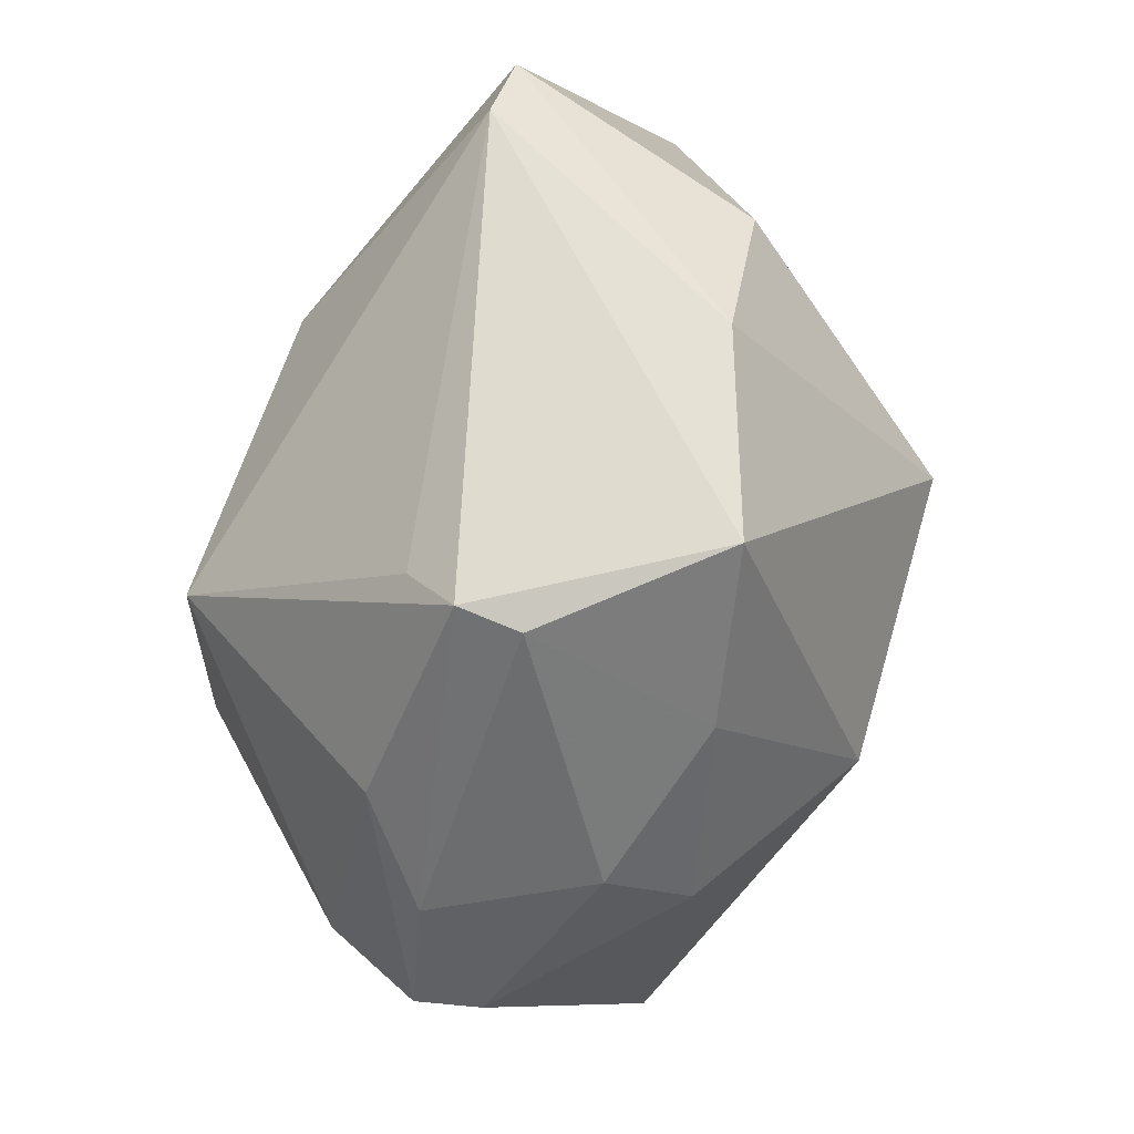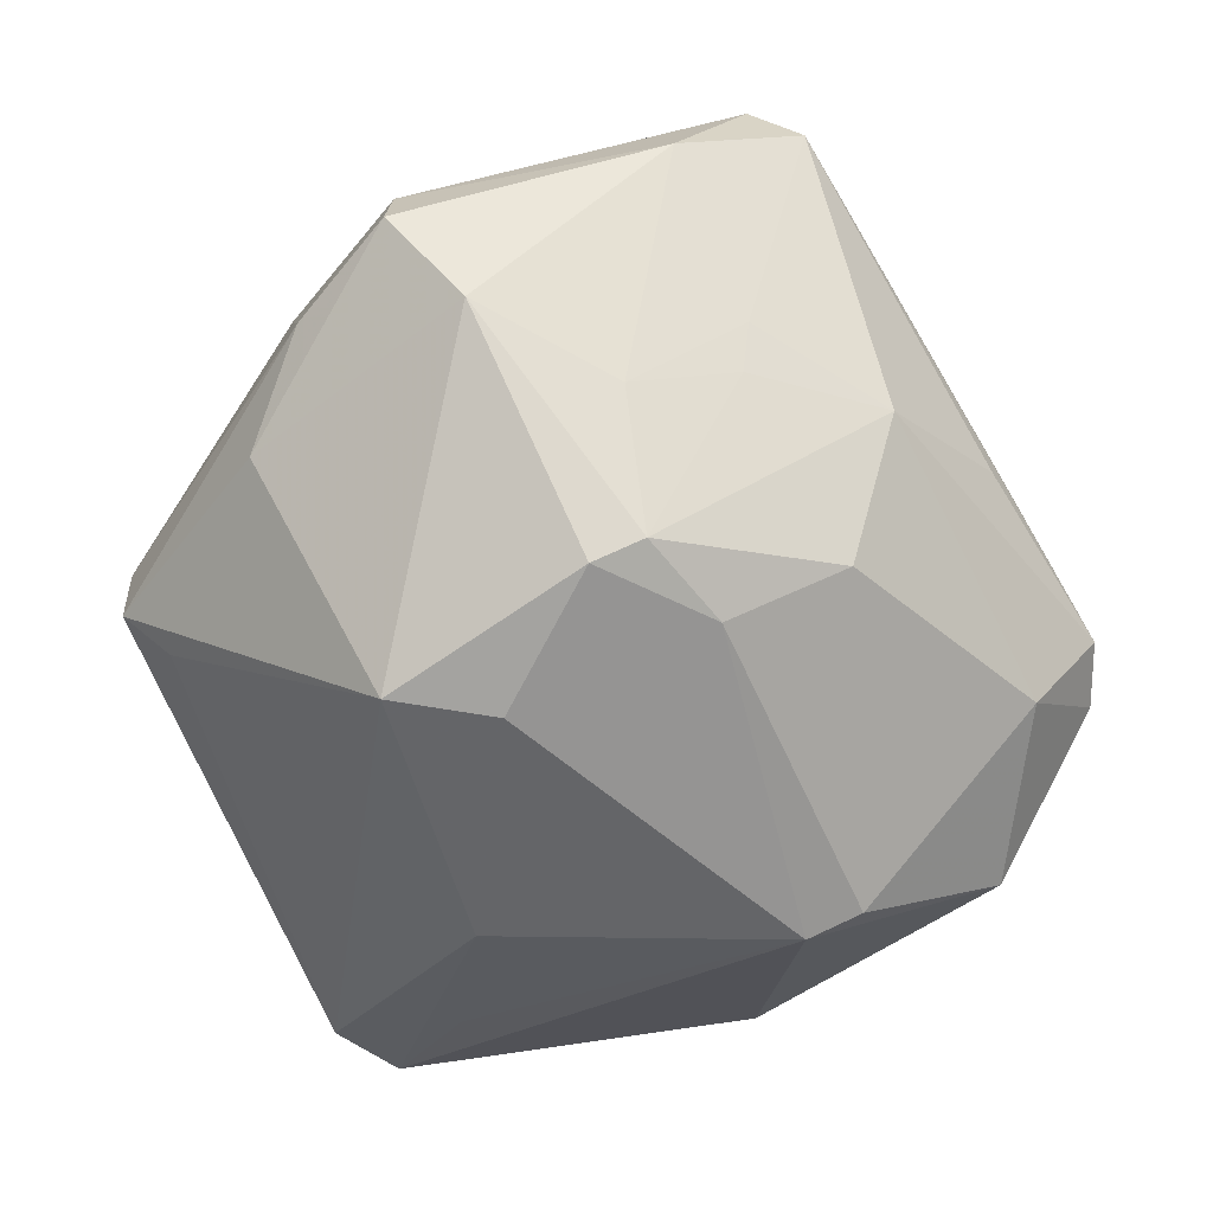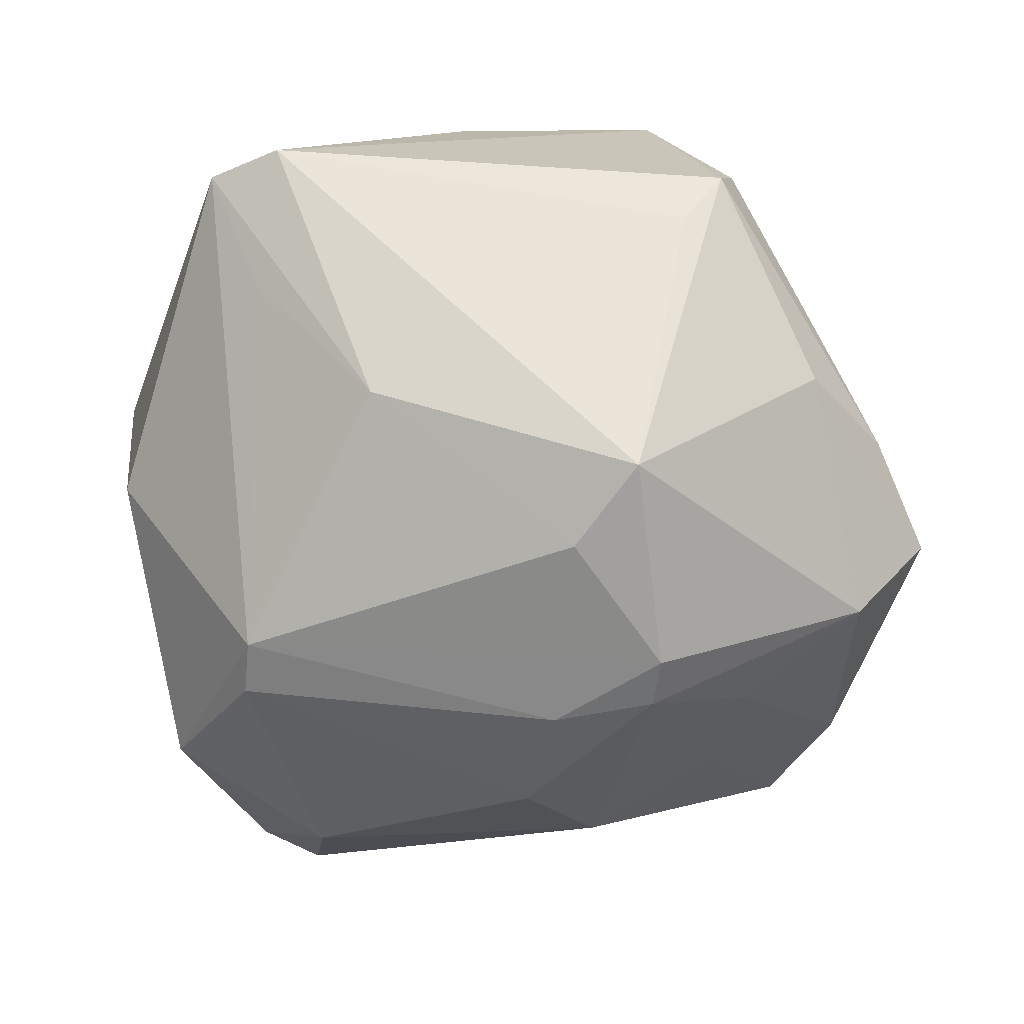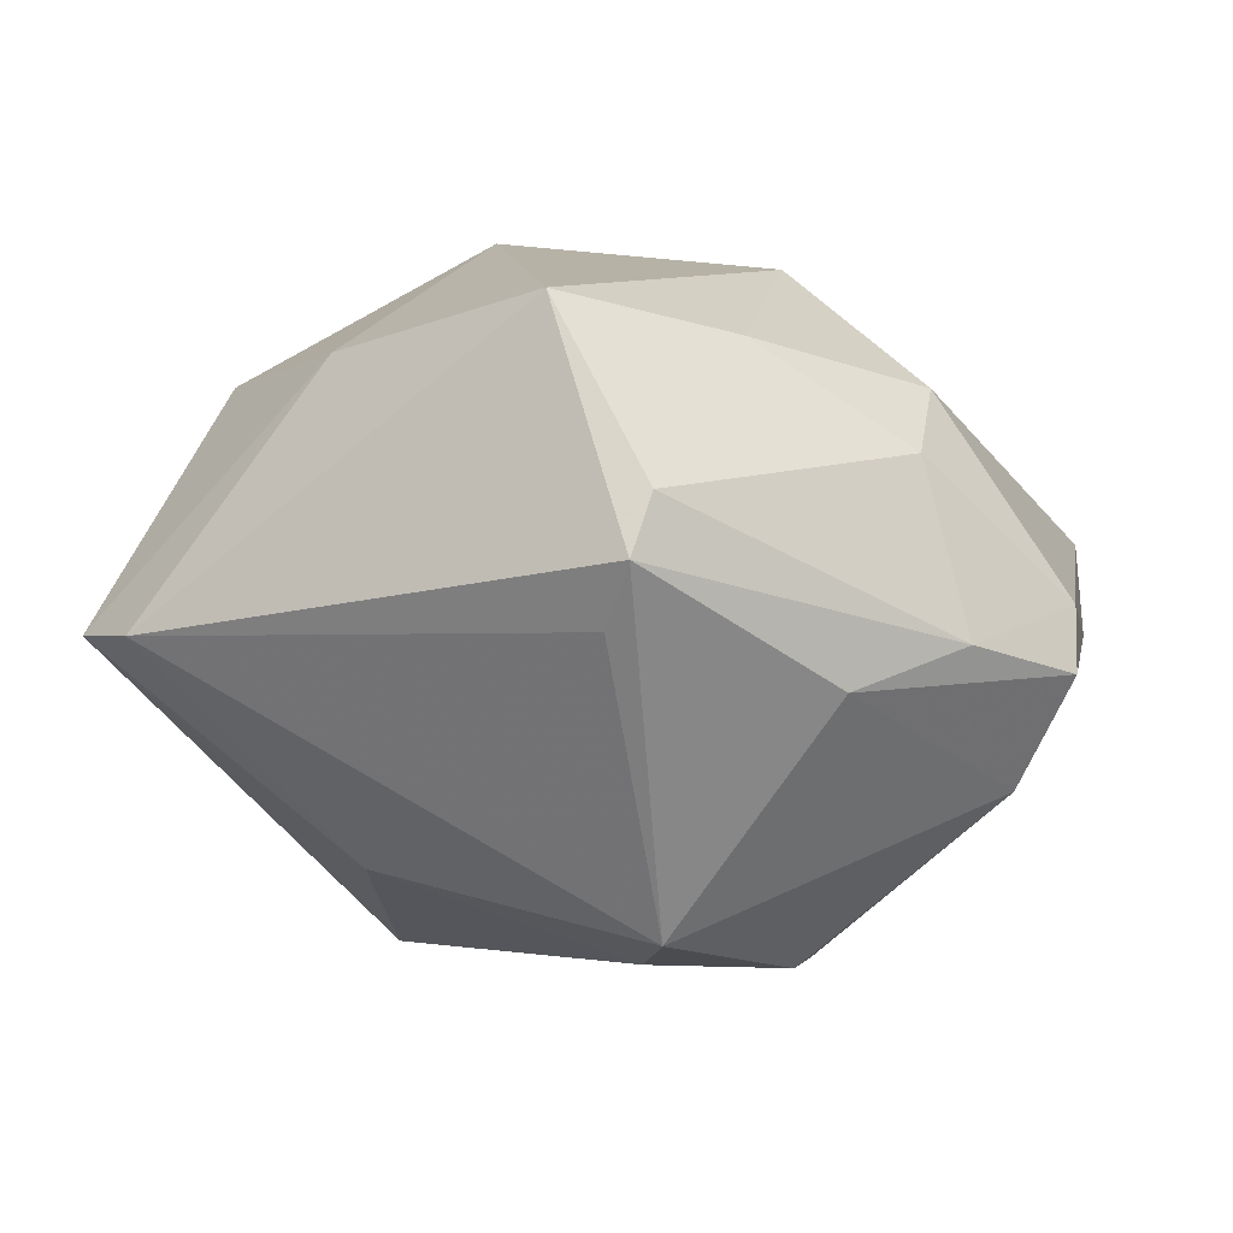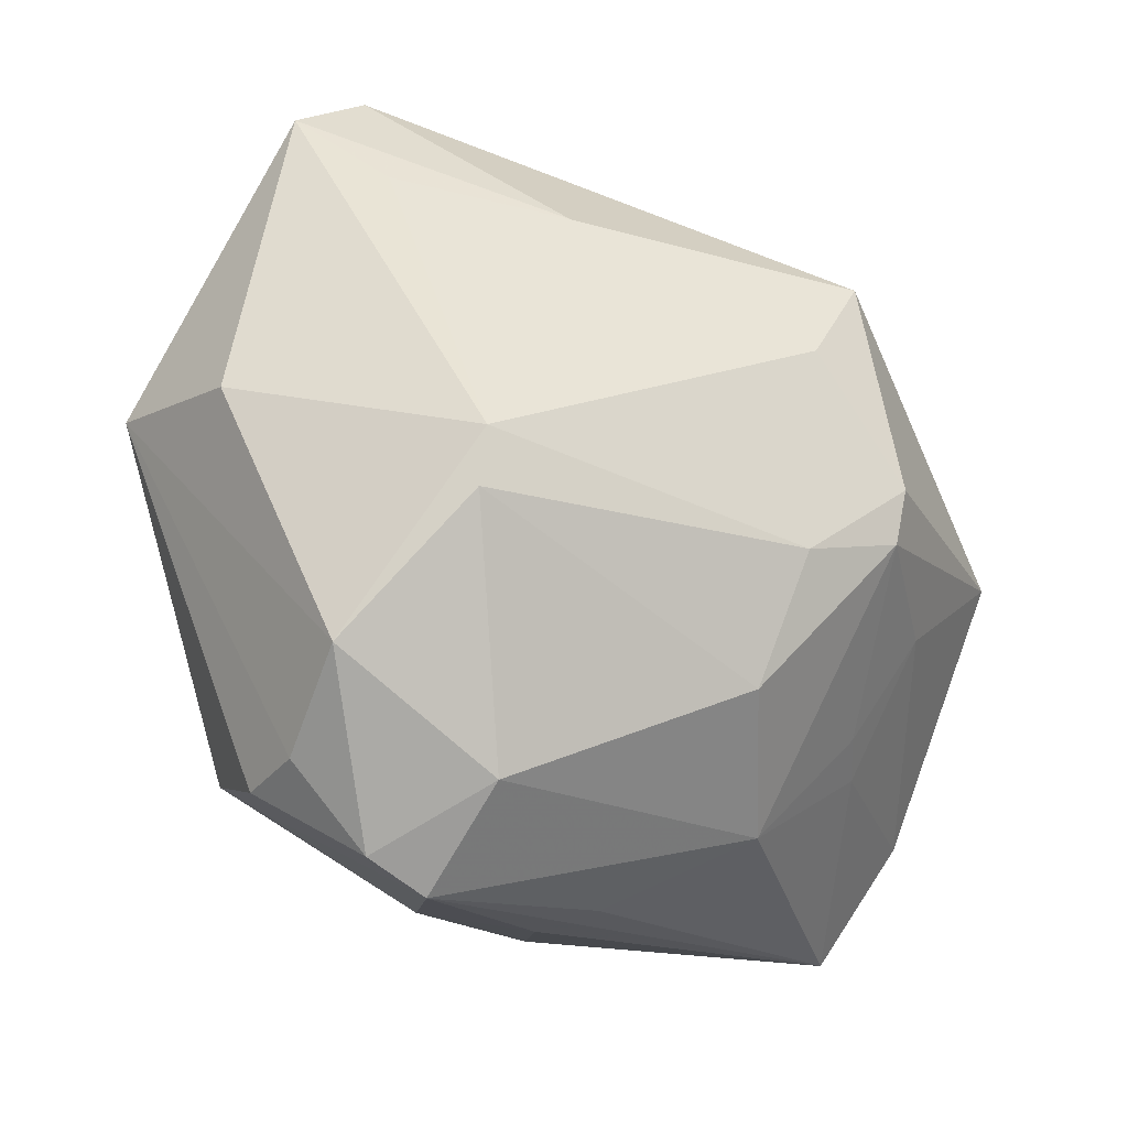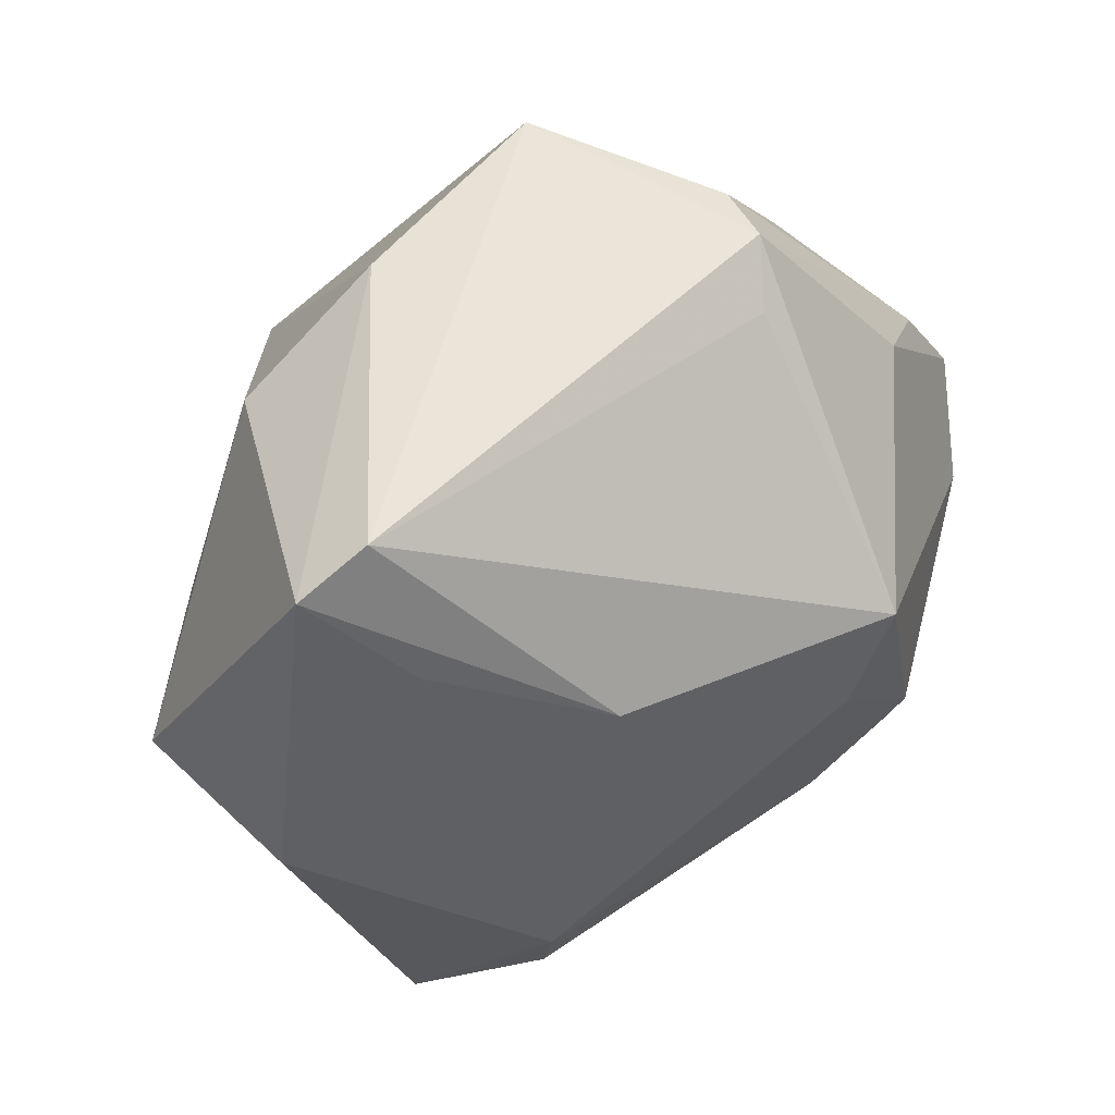
<metadata>
{"format":"obj","ext":"obj","renderer":"f3d","projection":"perspective","resolution":1024,"background":"white","views":[{"elev":72.5,"azim":-85.8,"up":"+Y"},{"elev":-69.9,"azim":-70.2,"up":"+Z"},{"elev":-73.6,"azim":172.9,"up":"+Z"},{"elev":-15.8,"azim":-159.0,"up":"+Z"},{"elev":-32.1,"azim":146.5,"up":"+Y"},{"elev":54.2,"azim":137.4,"up":"+Y"}]}
</metadata>
<code>
v 0.001232 -0.03759 0.001866
v -0.03229 0.01053 0.01309
v -0.005588 0.005557 -0.03136
v 0.04029 0.002912 0.007439
v -0.01503 -0.009586 -0.02909
v 0.01463 0.01585 -0.02391
v 0.01534 -0.04048 -0.004035
v 0.01001 -0.03623 0.006717
v 0.02106 -0.03837 -0.004116
v 0.03281 0.03099 -0.006435
v -0.01033 0.01396 -0.03142
v -0.01258 -0.01418 0.02818
v 0.007389 -0.02726 0.01787
v -0.03004 -0.02443 0.01471
v 0.009803 -0.01312 0.03009
v 0.02162 0.02776 0.01433
v -0.01304 0.03354 -0.01135
v -0.03748 -0.02032 -0.0001329
v -0.01882 0.007084 0.02673
v -0.04166 0.00272 -0.003908
v 0.02678 0.02226 -0.01343
v -0.01511 -0.004892 -0.03066
v 0.006406 0.009606 0.03196
v -0.02376 -0.02168 -0.01094
v -0.01272 -0.03048 -0.0113
v -0.01016 0.03824 0.01449
v -0.006212 -0.01265 -0.02827
v -0.01804 0.03654 -0.001789
v 0.02812 -0.03164 0.002991
v 0.0308 0.01107 0.01264
v -0.0216 0.02578 0.01359
v -0.02761 0.02 -0.01406
v 0.03841 -0.001333 -0.007346
v 0.0247 -0.02996 0.008261
v -0.04162 0.003174 -0.009811
v 0.03006 -0.02613 -0.01358
v -0.02099 -0.02008 -0.01474
v 0.01851 -0.002927 0.02711
v -0.03583 -0.02665 0.01021
v -0.02473 -0.01129 -0.01976
v 0.008688 0.03605 0.01267
v 0.02667 0.03466 -0.008022
v -0.03566 0.01315 -0.00933
v -0.03314 -0.03077 0.006221
v -0.03501 -0.001728 -0.01783
v -0.03285 0.01635 0.005649
v 0.02433 -0.02415 0.01663
v -0.00498 -0.02348 -0.02216
v -0.01642 0.03719 -0.007176
v 0.02339 -0.01494 -0.02406
v 0.0148 -0.03392 -0.01384
v 0.02823 -0.03156 -0.003884
v -0.00417 -0.03342 0.01177
v -0.002074 -0.0367 -0.002977
v 0.0235 -0.009818 -0.02529
f 38 47 4
f 52 36 4
f 7 25 51
f 4 36 33
f 33 36 55
f 22 45 11
f 5 45 22
f 11 3 22
f 22 3 55
f 32 49 11
f 11 45 32
f 18 39 20
f 44 39 18
f 47 13 8
f 53 8 13
f 53 13 12
f 7 44 54
f 54 25 7
f 44 25 54
f 49 28 26
f 26 42 49
f 47 38 15
f 12 13 15
f 15 13 47
f 4 47 29
f 29 52 4
f 36 52 9
f 7 51 9
f 9 51 36
f 52 29 9
f 55 36 50
f 36 51 50
f 48 25 5
f 48 51 25
f 48 50 51
f 11 42 6
f 6 3 11
f 55 3 6
f 10 33 55
f 10 6 42
f 4 33 10
f 10 16 4
f 11 49 17
f 17 42 11
f 49 42 17
f 35 32 45
f 35 18 20
f 45 18 35
f 40 45 5
f 40 18 45
f 14 39 44
f 44 53 14
f 14 53 12
f 7 8 1
f 8 53 1
f 1 44 7
f 1 53 44
f 20 39 2
f 30 38 4
f 4 16 30
f 30 16 38
f 42 26 41
f 41 10 42
f 16 10 41
f 34 8 7
f 7 9 34
f 34 9 29
f 47 8 34
f 34 29 47
f 5 22 27
f 27 48 5
f 50 48 27
f 27 22 55
f 55 50 27
f 55 6 21
f 21 10 55
f 6 10 21
f 49 32 43
f 32 35 43
f 43 28 49
f 43 35 20
f 44 18 24
f 18 40 24
f 24 25 44
f 31 26 28
f 23 41 26
f 16 41 23
f 38 16 23
f 23 15 38
f 12 15 23
f 37 40 5
f 37 24 40
f 5 25 37
f 25 24 37
f 2 31 46
f 20 2 46
f 46 31 28
f 46 43 20
f 28 43 46
f 26 31 19
f 19 23 26
f 19 31 2
f 12 23 19
f 19 14 12
f 39 14 19
f 19 2 39

</code>
